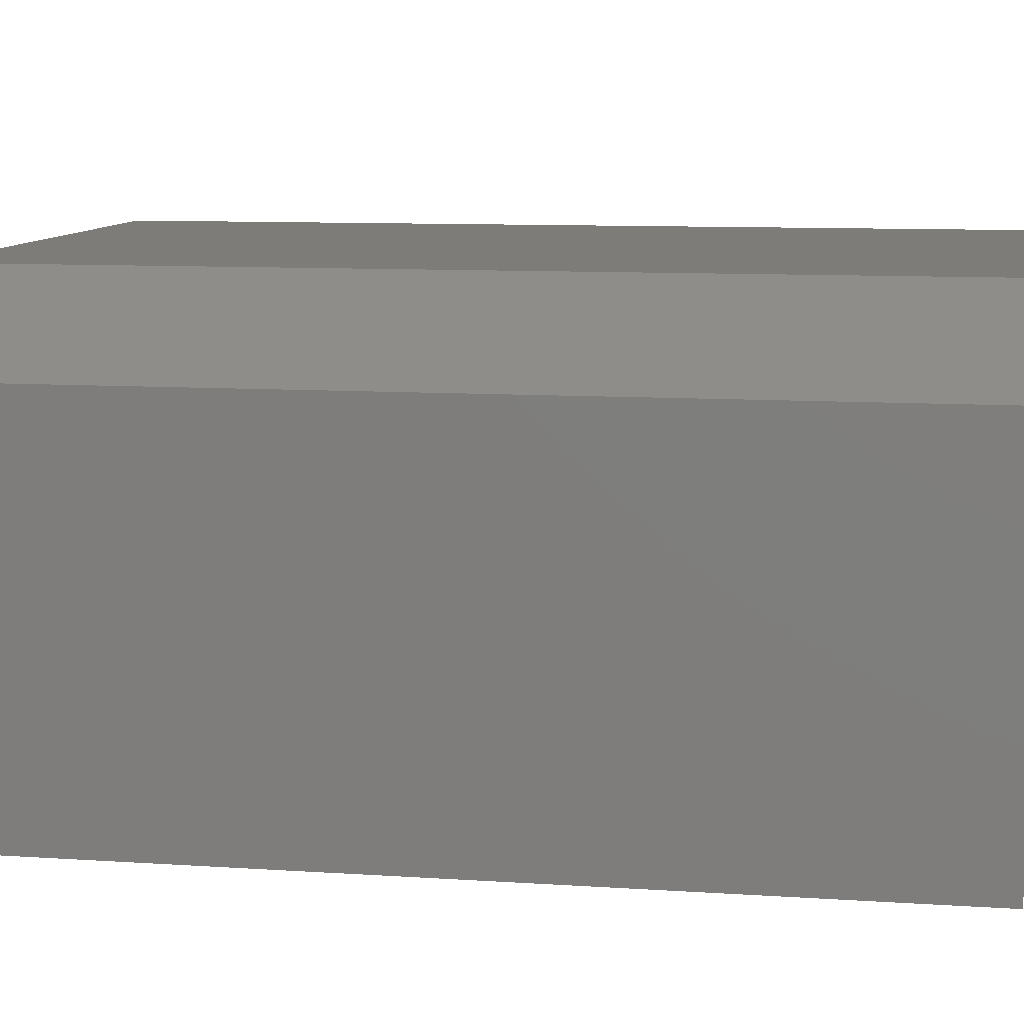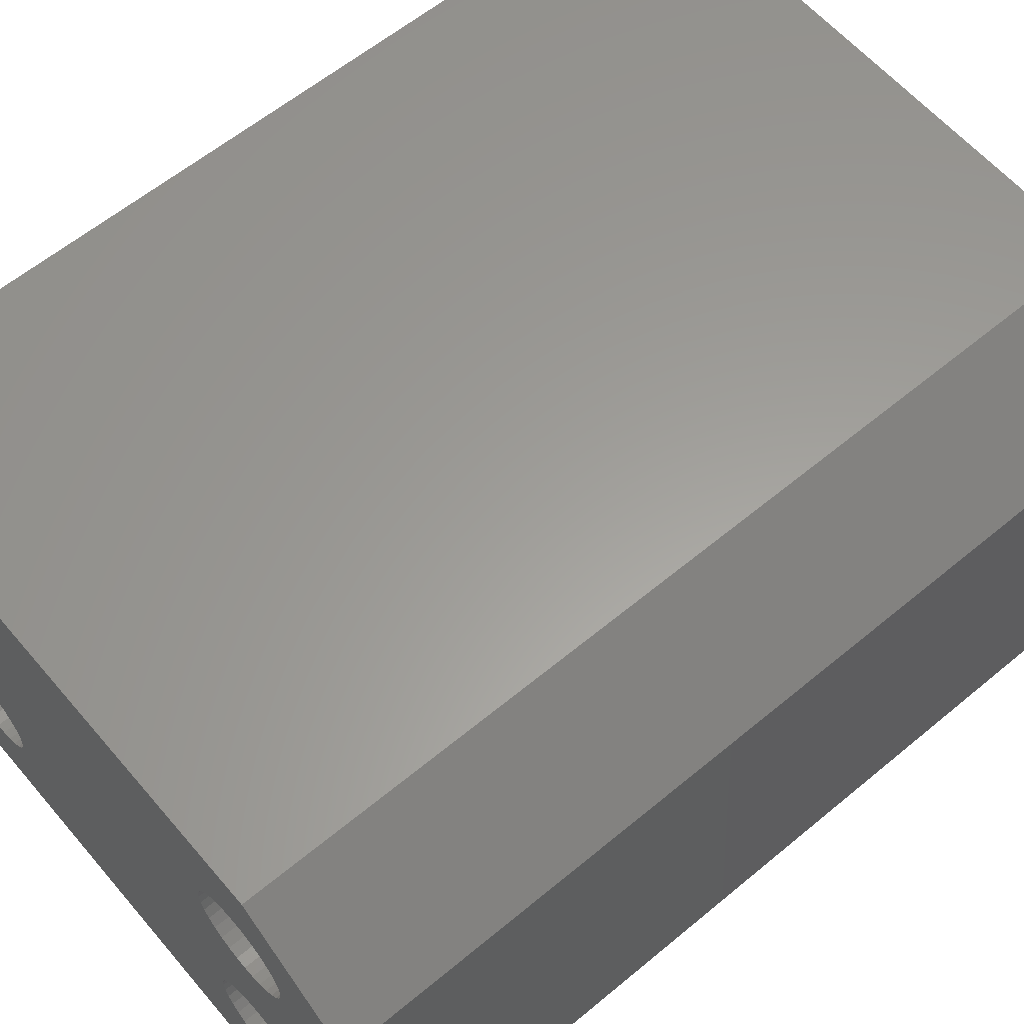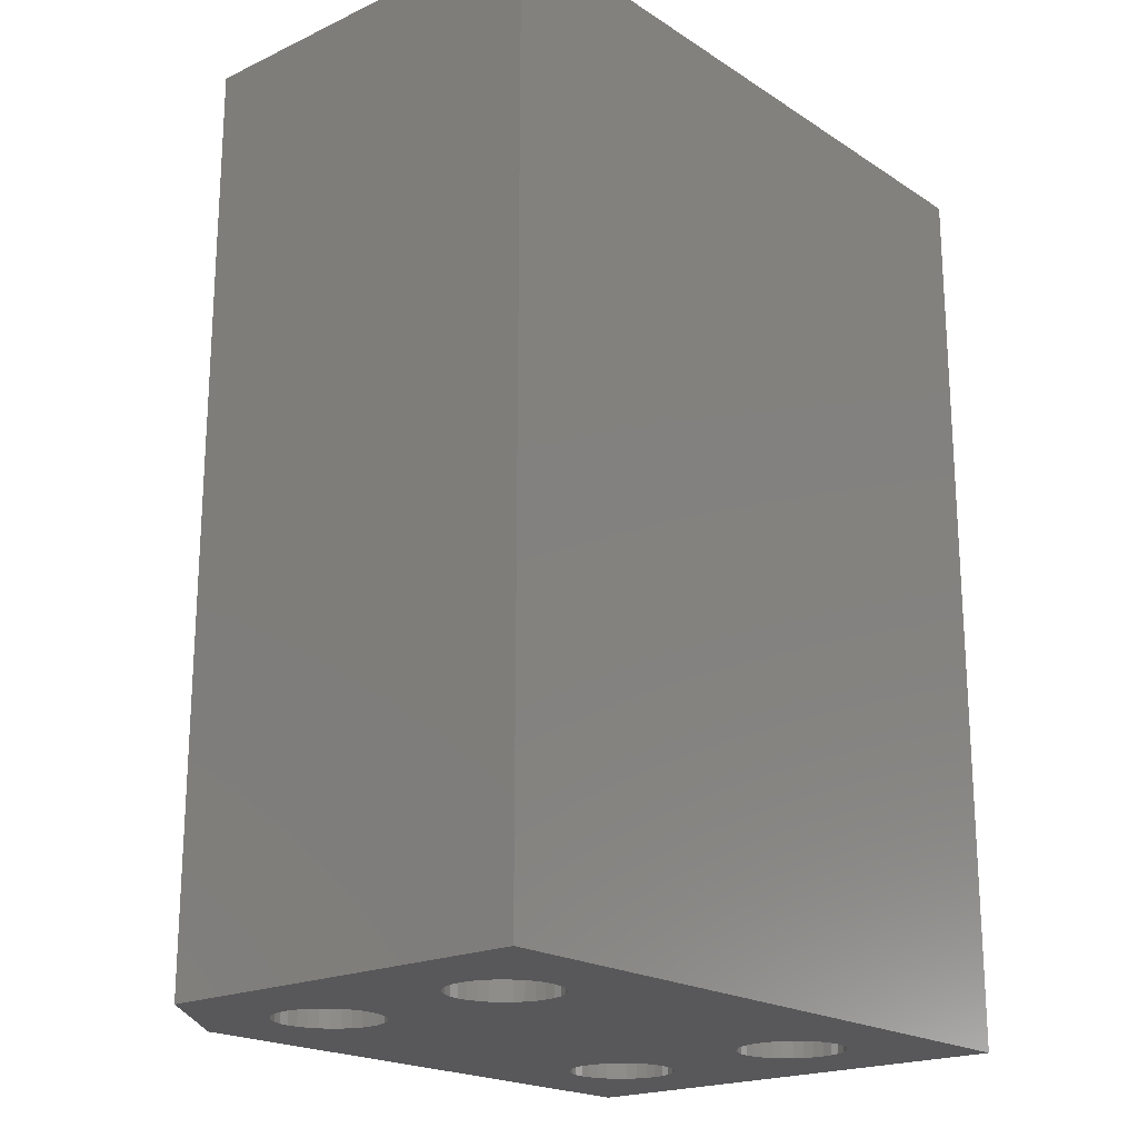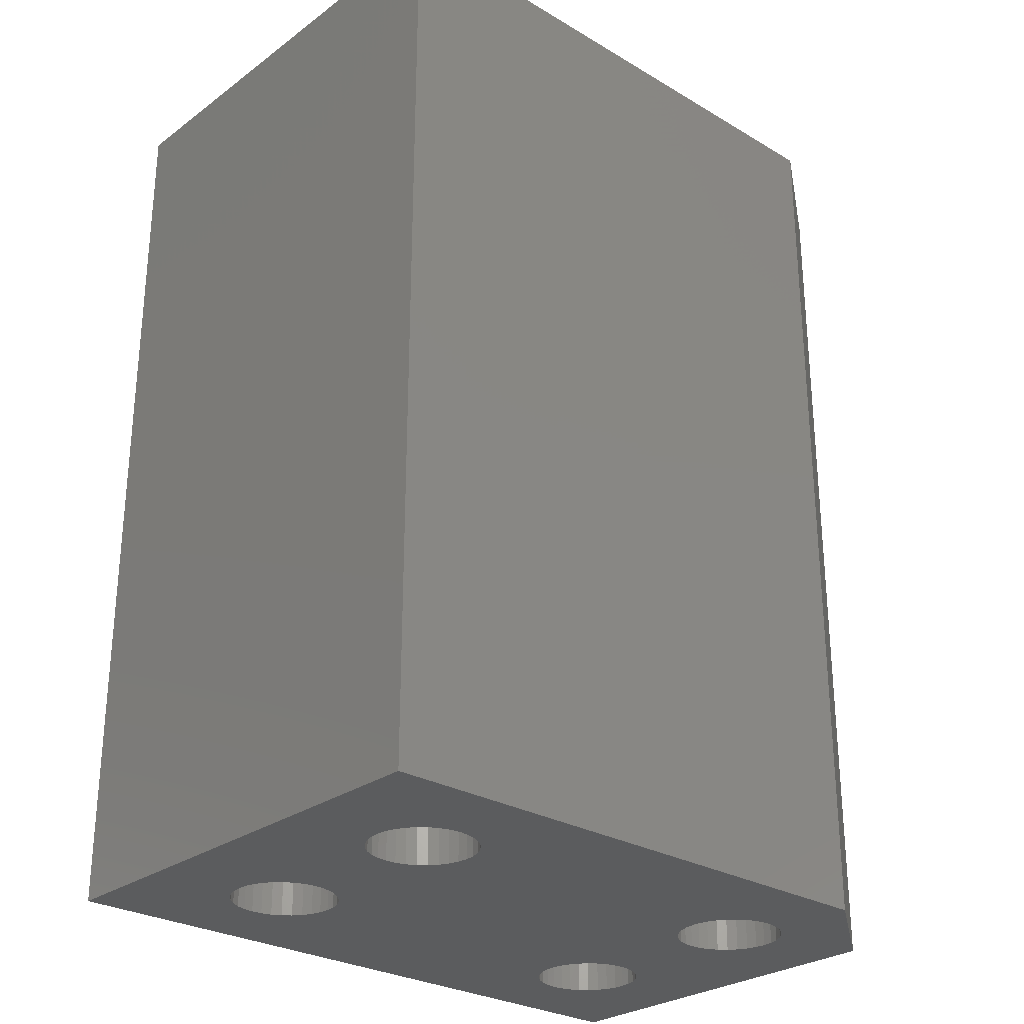
<metadata>
{"format":"stl","ext":"stl","renderer":"f3d","projection":"perspective","resolution":1024,"background":"white","views":[{"elev":9.9,"azim":99.6,"up":"+Z"},{"elev":60.5,"azim":49.7,"up":"+Z"},{"elev":-20.1,"azim":130.6,"up":"+Y"},{"elev":-27.7,"azim":-42.1,"up":"+Y"}]}
</metadata>
<code>
# stl→obj: 266 verts, 528 faces
v -0.1369 -0.75 0.152
v -0.4559 -0.75 0.152
v -0.4478 -0.75 0.1495
v -0.1451 -0.75 0.1495
v -0.4403 -0.75 0.1455
v -0.1526 -0.75 0.1455
v -0.4337 -0.75 0.1401
v -0.1592 -0.75 0.1401
v -0.4283 -0.75 0.1335
v -0.1646 -0.75 0.1335
v -0.4243 -0.75 0.126
v -0.1686 -0.75 0.126
v -0.4218 -0.75 0.1178
v -0.171 -0.75 0.1178
v -0.171 -0.75 0.1009
v -0.4243 -0.75 0.09276
v -0.1686 -0.75 0.09276
v -0.4283 -0.75 0.08525
v -0.1646 -0.75 0.08525
v -0.4337 -0.75 0.07867
v -0.1592 -0.75 0.07867
v -0.4403 -0.75 0.07327
v -0.1526 -0.75 0.07327
v -0.4478 -0.75 0.06926
v -0.1451 -0.75 0.06926
v -0.4559 -0.75 0.06679
v -0.1369 -0.75 0.06679
v -0.1369 -0.75 -0.01991
v -0.4559 -0.75 -0.01991
v -0.4478 -0.75 -0.02238
v -0.1451 -0.75 -0.02238
v -0.4403 -0.75 -0.0264
v -0.1526 -0.75 -0.0264
v -0.4337 -0.75 -0.0318
v -0.1592 -0.75 -0.0318
v -0.4283 -0.75 -0.03838
v -0.1646 -0.75 -0.03838
v -0.4243 -0.75 -0.04588
v -0.1686 -0.75 -0.04588
v -0.4218 -0.75 -0.05403
v -0.171 -0.75 -0.05403
v -0.171 -0.75 -0.07097
v -0.4243 -0.75 -0.07912
v -0.1686 -0.75 -0.07912
v -0.4283 -0.75 -0.08662
v -0.1646 -0.75 -0.08662
v -0.4337 -0.75 -0.0932
v -0.1592 -0.75 -0.0932
v -0.4403 -0.75 -0.0986
v -0.1526 -0.75 -0.0986
v -0.4478 -0.75 -0.1026
v -0.1451 -0.75 -0.1026
v -0.4559 -0.75 -0.1051
v -0.1369 -0.75 -0.1051
v -0.01562 -0.75 0.1486
v -0.1118 -0.75 0.1495
v -0.1043 -0.75 0.1455
v -0.09775 -0.75 0.1401
v -0.09235 -0.75 0.1335
v -0.08834 -0.75 0.126
v -0.08587 -0.75 0.1178
v -0.08503 -0.75 0.1094
v -0.08587 -0.75 0.1009
v -0.08834 -0.75 0.09276
v -0.09235 -0.75 0.08525
v -0.09775 -0.75 0.07867
v -0.12 -0.75 -0.01991
v -0.1118 -0.75 -0.02238
v -0.1043 -0.75 -0.0264
v -0.09775 -0.75 -0.0318
v -0.09235 -0.75 -0.03838
v -0.08834 -0.75 -0.04588
v -0.08587 -0.75 -0.05403
v -0.08503 -0.75 -0.0625
v -0.08587 -0.75 -0.07097
v -0.01562 -0.75 -0.1719
v -0.08834 -0.75 -0.07912
v -0.09235 -0.75 -0.08662
v -0.09775 -0.75 -0.0932
v -0.1043 -0.75 -0.0986
v -0.1118 -0.75 -0.1026
v -0.12 -0.75 -0.1051
v -0.1285 -0.75 -0.1059
v -0.4644 -0.75 -0.1059
v -0.5781 -0.75 -0.1719
v -0.1094 -0.75 0.2189
v -0.5781 -0.75 0.2189
v -0.4644 -0.75 0.1528
v -0.1285 -0.75 0.1528
v -0.12 -0.75 0.152
v -0.4729 -0.75 -0.01991
v -0.4644 -0.75 -0.01908
v -0.4729 -0.75 0.06679
v -0.481 -0.75 0.06926
v -0.4885 -0.75 0.07327
v -0.4951 -0.75 0.07867
v -0.5005 -0.75 0.08525
v -0.5045 -0.75 0.09276
v -0.507 -0.75 -0.07097
v -0.5078 -0.75 -0.0625
v -0.507 -0.75 -0.05403
v -0.5045 -0.75 -0.04588
v -0.5005 -0.75 -0.03838
v -0.4951 -0.75 -0.0318
v -0.4885 -0.75 -0.0264
v -0.481 -0.75 -0.02238
v -0.507 -0.75 0.1009
v -0.5078 -0.75 0.1094
v -0.507 -0.75 0.1178
v -0.5045 -0.75 0.126
v -0.5005 -0.75 0.1335
v -0.4951 -0.75 0.1401
v -0.4885 -0.75 0.1455
v -0.481 -0.75 0.1495
v -0.4729 -0.75 0.152
v -0.4729 -0.75 -0.1051
v -0.481 -0.75 -0.1026
v -0.4885 -0.75 -0.0986
v -0.4951 -0.75 -0.0932
v -0.5005 -0.75 -0.08662
v -0.5045 -0.75 -0.07912
v -0.1285 -0.75 0.06595
v -0.1285 -0.75 -0.01908
v -0.12 -0.75 0.06679
v -0.4644 -0.75 0.06595
v -0.1043 -0.75 0.07327
v -0.1118 -0.75 0.06926
v -0.1719 -0.75 0.1094
v -0.421 -0.75 0.1094
v -0.4218 -0.75 0.1009
v -0.1719 -0.75 -0.0625
v -0.421 -0.75 -0.0625
v -0.4218 -0.75 -0.07097
v -0.1285 -0.5234 -0.1059
v -0.12 -0.5234 -0.1051
v -0.1118 -0.5234 -0.1026
v -0.1043 -0.5234 -0.0986
v -0.09775 -0.5234 -0.0932
v -0.09235 -0.5234 -0.08662
v -0.08834 -0.5234 -0.07912
v -0.08587 -0.5234 -0.07097
v -0.08503 -0.5234 -0.0625
v -0.1369 -0.5234 -0.1051
v -0.1451 -0.5234 -0.1026
v -0.1526 -0.5234 -0.0986
v -0.1592 -0.5234 -0.0932
v -0.1646 -0.5234 -0.08662
v -0.1686 -0.5234 -0.07912
v -0.171 -0.5234 -0.07097
v -0.1719 -0.5234 -0.0625
v -0.1285 -0.5234 -0.01908
v -0.1369 -0.5234 -0.01991
v -0.1451 -0.5234 -0.02238
v -0.1526 -0.5234 -0.0264
v -0.1592 -0.5234 -0.0318
v -0.1646 -0.5234 -0.03838
v -0.1686 -0.5234 -0.04588
v -0.171 -0.5234 -0.05403
v -0.12 -0.5234 -0.01991
v -0.1118 -0.5234 -0.02238
v -0.1043 -0.5234 -0.0264
v -0.09775 -0.5234 -0.0318
v -0.09235 -0.5234 -0.03838
v -0.08834 -0.5234 -0.04588
v -0.08587 -0.5234 -0.05403
v -0.1285 -0.5234 0.06595
v -0.12 -0.5234 0.06679
v -0.1118 -0.5234 0.06926
v -0.1043 -0.5234 0.07327
v -0.09775 -0.5234 0.07867
v -0.09235 -0.5234 0.08525
v -0.08834 -0.5234 0.09276
v -0.08587 -0.5234 0.1009
v -0.08503 -0.5234 0.1094
v -0.1369 -0.5234 0.06679
v -0.1451 -0.5234 0.06926
v -0.1526 -0.5234 0.07327
v -0.1592 -0.5234 0.07867
v -0.1646 -0.5234 0.08525
v -0.1686 -0.5234 0.09276
v -0.171 -0.5234 0.1009
v -0.1719 -0.5234 0.1094
v -0.1285 -0.5234 0.1528
v -0.1369 -0.5234 0.152
v -0.1451 -0.5234 0.1495
v -0.1526 -0.5234 0.1455
v -0.1592 -0.5234 0.1401
v -0.1646 -0.5234 0.1335
v -0.1686 -0.5234 0.126
v -0.171 -0.5234 0.1178
v -0.12 -0.5234 0.152
v -0.1118 -0.5234 0.1495
v -0.1043 -0.5234 0.1455
v -0.09775 -0.5234 0.1401
v -0.09235 -0.5234 0.1335
v -0.08834 -0.5234 0.126
v -0.08587 -0.5234 0.1178
v -0.4644 -0.5234 -0.1059
v -0.4559 -0.5234 -0.1051
v -0.4478 -0.5234 -0.1026
v -0.4403 -0.5234 -0.0986
v -0.4337 -0.5234 -0.0932
v -0.4283 -0.5234 -0.08662
v -0.4243 -0.5234 -0.07912
v -0.4218 -0.5234 -0.07097
v -0.421 -0.5234 -0.0625
v -0.4729 -0.5234 -0.1051
v -0.481 -0.5234 -0.1026
v -0.4885 -0.5234 -0.0986
v -0.4951 -0.5234 -0.0932
v -0.5005 -0.5234 -0.08662
v -0.5045 -0.5234 -0.07912
v -0.507 -0.5234 -0.07097
v -0.5078 -0.5234 -0.0625
v -0.4644 -0.5234 -0.01908
v -0.4729 -0.5234 -0.01991
v -0.481 -0.5234 -0.02238
v -0.4885 -0.5234 -0.0264
v -0.4951 -0.5234 -0.0318
v -0.5005 -0.5234 -0.03838
v -0.5045 -0.5234 -0.04588
v -0.507 -0.5234 -0.05403
v -0.4559 -0.5234 -0.01991
v -0.4478 -0.5234 -0.02238
v -0.4403 -0.5234 -0.0264
v -0.4337 -0.5234 -0.0318
v -0.4283 -0.5234 -0.03838
v -0.4243 -0.5234 -0.04588
v -0.4218 -0.5234 -0.05403
v -0.4644 -0.5234 0.06595
v -0.4559 -0.5234 0.06679
v -0.4478 -0.5234 0.06926
v -0.4403 -0.5234 0.07327
v -0.4337 -0.5234 0.07867
v -0.4283 -0.5234 0.08525
v -0.4243 -0.5234 0.09276
v -0.4218 -0.5234 0.1009
v -0.421 -0.5234 0.1094
v -0.4729 -0.5234 0.06679
v -0.481 -0.5234 0.06926
v -0.4885 -0.5234 0.07327
v -0.4951 -0.5234 0.07867
v -0.5005 -0.5234 0.08525
v -0.5045 -0.5234 0.09276
v -0.507 -0.5234 0.1009
v -0.5078 -0.5234 0.1094
v -0.4644 -0.5234 0.1528
v -0.4729 -0.5234 0.152
v -0.481 -0.5234 0.1495
v -0.4885 -0.5234 0.1455
v -0.4951 -0.5234 0.1401
v -0.5005 -0.5234 0.1335
v -0.5045 -0.5234 0.126
v -0.507 -0.5234 0.1178
v -0.4559 -0.5234 0.152
v -0.4478 -0.5234 0.1495
v -0.4403 -0.5234 0.1455
v -0.4337 -0.5234 0.1401
v -0.4283 -0.5234 0.1335
v -0.4243 -0.5234 0.126
v -0.4218 -0.5234 0.1178
v -0.1094 7.373e-17 0.2189
v -0.01562 8.024e-17 0.1486
v -0.5781 2.169e-17 0.2189
v -0.01562 6.245e-17 -0.1719
v -0.5781 0 -0.1719
f 1 2 3
f 1 3 4
f 4 3 5
f 4 5 6
f 6 5 7
f 6 7 8
f 8 7 9
f 8 9 10
f 10 9 11
f 10 11 12
f 12 11 13
f 12 13 14
f 15 16 17
f 17 16 18
f 17 18 19
f 19 18 20
f 19 20 21
f 21 20 22
f 21 22 23
f 23 22 24
f 23 24 25
f 25 24 26
f 25 26 27
f 28 29 30
f 28 30 31
f 31 30 32
f 31 32 33
f 33 32 34
f 33 34 35
f 35 34 36
f 35 36 37
f 37 36 38
f 37 38 39
f 39 38 40
f 39 40 41
f 42 43 44
f 44 43 45
f 44 45 46
f 46 45 47
f 46 47 48
f 48 47 49
f 48 49 50
f 50 49 51
f 50 51 52
f 52 51 53
f 52 53 54
f 55 56 57
f 55 57 58
f 55 58 59
f 55 59 60
f 55 60 61
f 55 61 62
f 55 62 63
f 55 63 64
f 55 64 65
f 55 65 66
f 55 66 67
f 55 67 68
f 55 68 69
f 55 69 70
f 55 70 71
f 55 71 72
f 55 72 73
f 55 73 74
f 55 74 75
f 76 55 75
f 76 75 77
f 76 77 78
f 76 78 79
f 76 79 80
f 76 80 81
f 76 81 82
f 76 82 83
f 76 83 54
f 76 54 53
f 76 53 84
f 76 84 85
f 86 87 88
f 86 88 2
f 86 2 1
f 86 1 89
f 86 89 90
f 86 90 56
f 86 56 55
f 91 92 93
f 91 93 94
f 91 94 95
f 91 95 96
f 91 96 97
f 91 97 98
f 87 85 99
f 87 99 100
f 87 100 101
f 87 101 102
f 87 102 103
f 87 103 104
f 87 104 105
f 87 105 106
f 87 106 91
f 87 91 98
f 87 98 107
f 87 107 108
f 87 108 109
f 87 109 110
f 87 110 111
f 87 111 112
f 87 112 113
f 87 113 114
f 87 114 115
f 87 115 88
f 85 84 116
f 85 116 117
f 85 117 118
f 85 118 119
f 85 119 120
f 85 120 121
f 85 121 99
f 122 92 29
f 122 29 28
f 122 28 123
f 122 123 124
f 92 122 27
f 92 27 26
f 92 26 125
f 92 125 93
f 67 66 126
f 67 126 127
f 67 127 124
f 67 124 123
f 14 13 128
f 128 13 129
f 128 129 15
f 15 129 130
f 15 130 16
f 41 40 131
f 131 40 132
f 131 132 42
f 42 132 133
f 42 133 43
f 134 82 135
f 135 82 81
f 135 81 136
f 136 81 80
f 136 80 137
f 137 80 79
f 137 79 138
f 138 79 78
f 138 78 139
f 139 78 77
f 139 77 140
f 140 77 75
f 140 75 141
f 141 75 74
f 141 74 142
f 82 134 83
f 83 134 143
f 83 143 54
f 54 143 144
f 54 144 52
f 52 144 145
f 52 145 50
f 50 145 146
f 50 146 48
f 48 146 147
f 48 147 46
f 46 147 148
f 46 148 44
f 44 148 149
f 44 149 42
f 42 149 150
f 42 150 131
f 151 28 152
f 152 28 31
f 152 31 153
f 153 31 33
f 153 33 154
f 154 33 35
f 154 35 155
f 155 35 37
f 155 37 156
f 156 37 39
f 156 39 157
f 157 39 41
f 157 41 158
f 158 41 131
f 158 131 150
f 28 151 123
f 123 151 159
f 123 159 67
f 67 159 160
f 67 160 68
f 68 160 161
f 68 161 69
f 69 161 162
f 69 162 70
f 70 162 163
f 70 163 71
f 71 163 164
f 71 164 72
f 72 164 165
f 72 165 73
f 73 165 142
f 73 142 74
f 151 152 153
f 159 151 153
f 159 153 160
f 160 153 154
f 160 154 161
f 161 154 155
f 161 155 162
f 162 155 156
f 162 156 163
f 163 156 157
f 163 157 164
f 164 157 158
f 164 158 165
f 141 148 140
f 140 148 147
f 140 147 139
f 139 147 146
f 139 146 138
f 138 146 145
f 138 145 137
f 137 145 144
f 137 144 136
f 136 144 143
f 136 143 134
f 136 134 135
f 165 158 142
f 142 158 150
f 142 150 141
f 141 150 149
f 141 149 148
f 166 124 167
f 167 124 127
f 167 127 168
f 168 127 126
f 168 126 169
f 169 126 66
f 169 66 170
f 170 66 65
f 170 65 171
f 171 65 64
f 171 64 172
f 172 64 63
f 172 63 173
f 173 63 62
f 173 62 174
f 124 166 122
f 122 166 175
f 122 175 27
f 27 175 176
f 27 176 25
f 25 176 177
f 25 177 23
f 23 177 178
f 23 178 21
f 21 178 179
f 21 179 19
f 19 179 180
f 19 180 17
f 17 180 181
f 17 181 15
f 15 181 182
f 15 182 128
f 183 1 184
f 184 1 4
f 184 4 185
f 185 4 6
f 185 6 186
f 186 6 8
f 186 8 187
f 187 8 10
f 187 10 188
f 188 10 12
f 188 12 189
f 189 12 14
f 189 14 190
f 190 14 128
f 190 128 182
f 1 183 89
f 89 183 191
f 89 191 90
f 90 191 192
f 90 192 56
f 56 192 193
f 56 193 57
f 57 193 194
f 57 194 58
f 58 194 195
f 58 195 59
f 59 195 196
f 59 196 60
f 60 196 197
f 60 197 61
f 61 197 174
f 61 174 62
f 183 184 185
f 191 183 185
f 191 185 192
f 192 185 186
f 192 186 193
f 193 186 187
f 193 187 194
f 194 187 188
f 194 188 195
f 195 188 189
f 195 189 196
f 196 189 190
f 196 190 197
f 173 180 172
f 172 180 179
f 172 179 171
f 171 179 178
f 171 178 170
f 170 178 177
f 170 177 169
f 169 177 176
f 169 176 168
f 168 176 175
f 168 175 166
f 168 166 167
f 197 190 174
f 174 190 182
f 174 182 173
f 173 182 181
f 173 181 180
f 198 53 199
f 199 53 51
f 199 51 200
f 200 51 49
f 200 49 201
f 201 49 47
f 201 47 202
f 202 47 45
f 202 45 203
f 203 45 43
f 203 43 204
f 204 43 133
f 204 133 205
f 205 133 132
f 205 132 206
f 53 198 84
f 84 198 207
f 84 207 116
f 116 207 208
f 116 208 117
f 117 208 209
f 117 209 118
f 118 209 210
f 118 210 119
f 119 210 211
f 119 211 120
f 120 211 212
f 120 212 121
f 121 212 213
f 121 213 99
f 99 213 214
f 99 214 100
f 215 91 216
f 216 91 106
f 216 106 217
f 217 106 105
f 217 105 218
f 218 105 104
f 218 104 219
f 219 104 103
f 219 103 220
f 220 103 102
f 220 102 221
f 221 102 101
f 221 101 222
f 222 101 100
f 222 100 214
f 91 215 92
f 92 215 223
f 92 223 29
f 29 223 224
f 29 224 30
f 30 224 225
f 30 225 32
f 32 225 226
f 32 226 34
f 34 226 227
f 34 227 36
f 36 227 228
f 36 228 38
f 38 228 229
f 38 229 40
f 40 229 206
f 40 206 132
f 215 216 217
f 223 215 217
f 223 217 224
f 224 217 218
f 224 218 225
f 225 218 219
f 225 219 226
f 226 219 220
f 226 220 227
f 227 220 221
f 227 221 228
f 228 221 222
f 228 222 229
f 205 212 204
f 204 212 211
f 204 211 203
f 203 211 210
f 203 210 202
f 202 210 209
f 202 209 201
f 201 209 208
f 201 208 200
f 200 208 207
f 200 207 198
f 200 198 199
f 229 222 206
f 206 222 214
f 206 214 205
f 205 214 213
f 205 213 212
f 230 26 231
f 231 26 24
f 231 24 232
f 232 24 22
f 232 22 233
f 233 22 20
f 233 20 234
f 234 20 18
f 234 18 235
f 235 18 16
f 235 16 236
f 236 16 130
f 236 130 237
f 237 130 129
f 237 129 238
f 26 230 125
f 125 230 239
f 125 239 93
f 93 239 240
f 93 240 94
f 94 240 241
f 94 241 95
f 95 241 242
f 95 242 96
f 96 242 243
f 96 243 97
f 97 243 244
f 97 244 98
f 98 244 245
f 98 245 107
f 107 245 246
f 107 246 108
f 247 115 248
f 248 115 114
f 248 114 249
f 249 114 113
f 249 113 250
f 250 113 112
f 250 112 251
f 251 112 111
f 251 111 252
f 252 111 110
f 252 110 253
f 253 110 109
f 253 109 254
f 254 109 108
f 254 108 246
f 115 247 88
f 88 247 255
f 88 255 2
f 2 255 256
f 2 256 3
f 3 256 257
f 3 257 5
f 5 257 258
f 5 258 7
f 7 258 259
f 7 259 9
f 9 259 260
f 9 260 11
f 11 260 261
f 11 261 13
f 13 261 238
f 13 238 129
f 247 248 249
f 255 247 249
f 255 249 256
f 256 249 250
f 256 250 257
f 257 250 251
f 257 251 258
f 258 251 252
f 258 252 259
f 259 252 253
f 259 253 260
f 260 253 254
f 260 254 261
f 237 244 236
f 236 244 243
f 236 243 235
f 235 243 242
f 235 242 234
f 234 242 241
f 234 241 233
f 233 241 240
f 233 240 232
f 232 240 239
f 232 239 230
f 232 230 231
f 261 254 238
f 238 254 246
f 238 246 237
f 237 246 245
f 237 245 244
f 262 263 264
f 264 263 265
f 264 265 266
f 262 264 86
f 86 264 87
f 265 263 76
f 76 263 55
f 55 263 86
f 86 263 262
f 264 266 87
f 87 266 85
f 266 265 85
f 85 265 76

</code>
